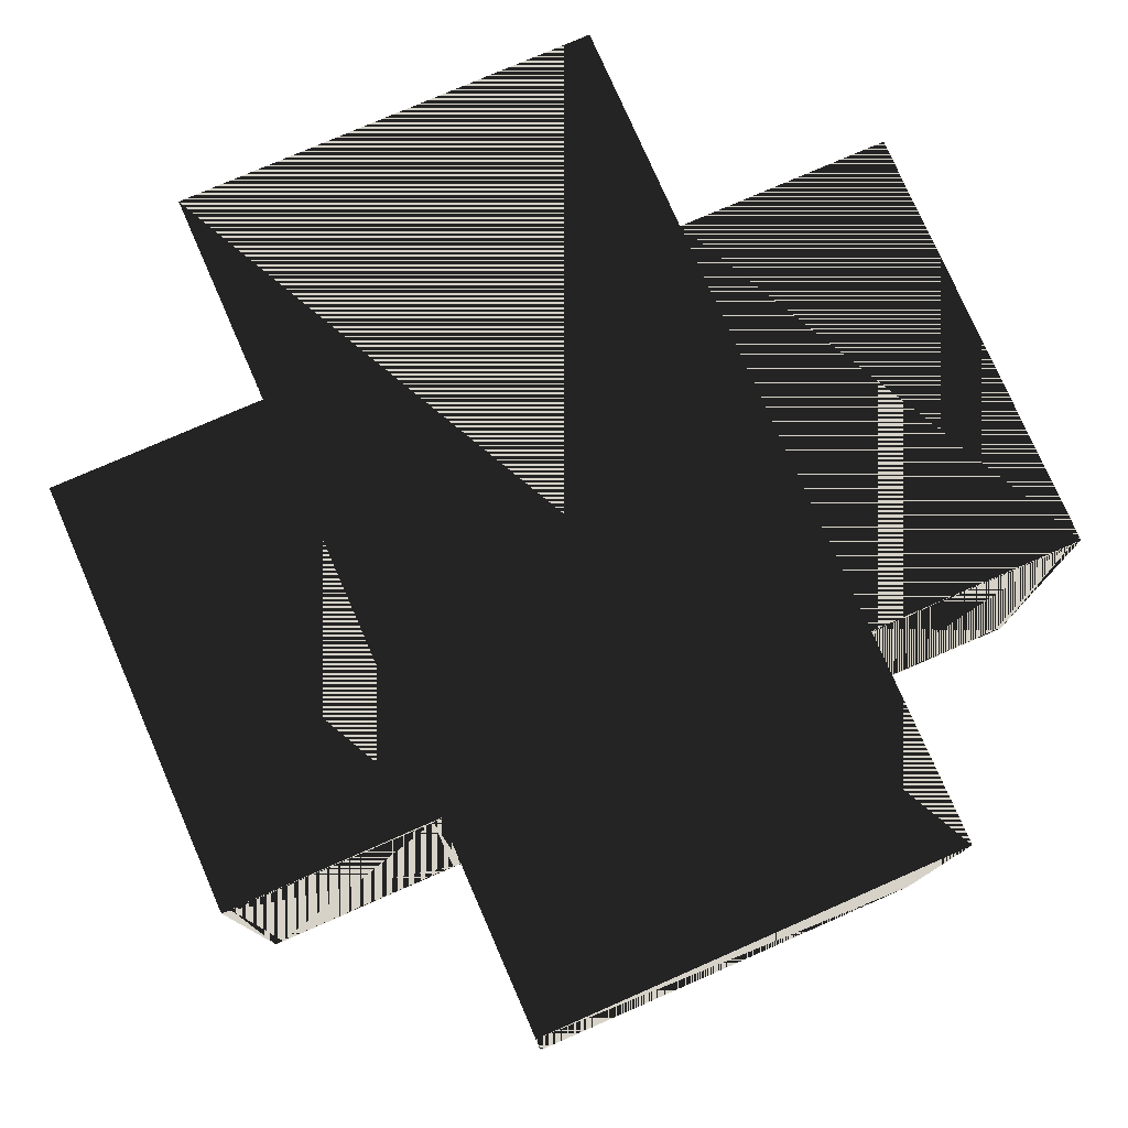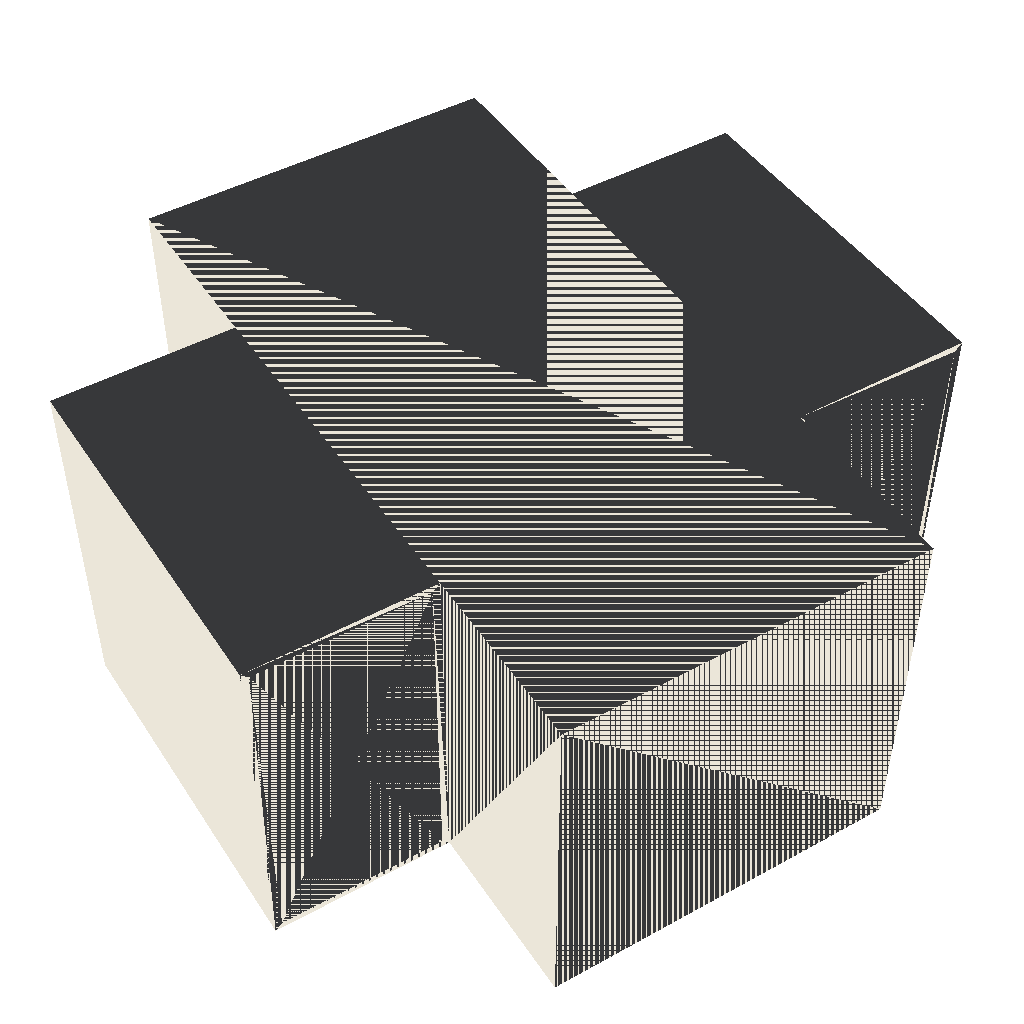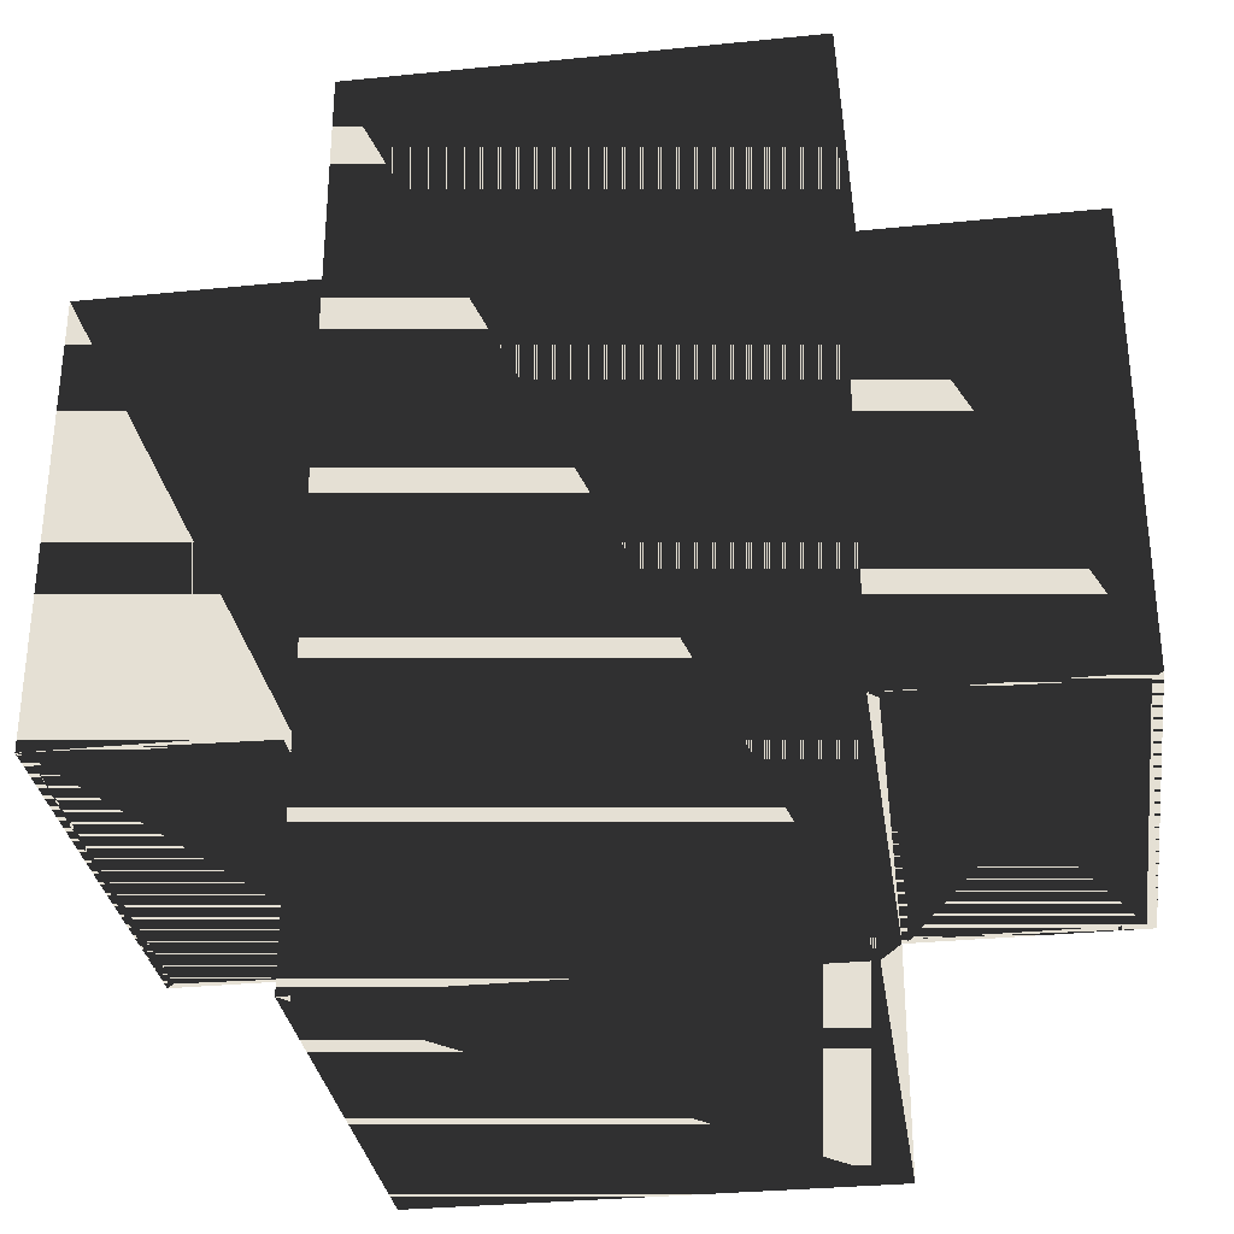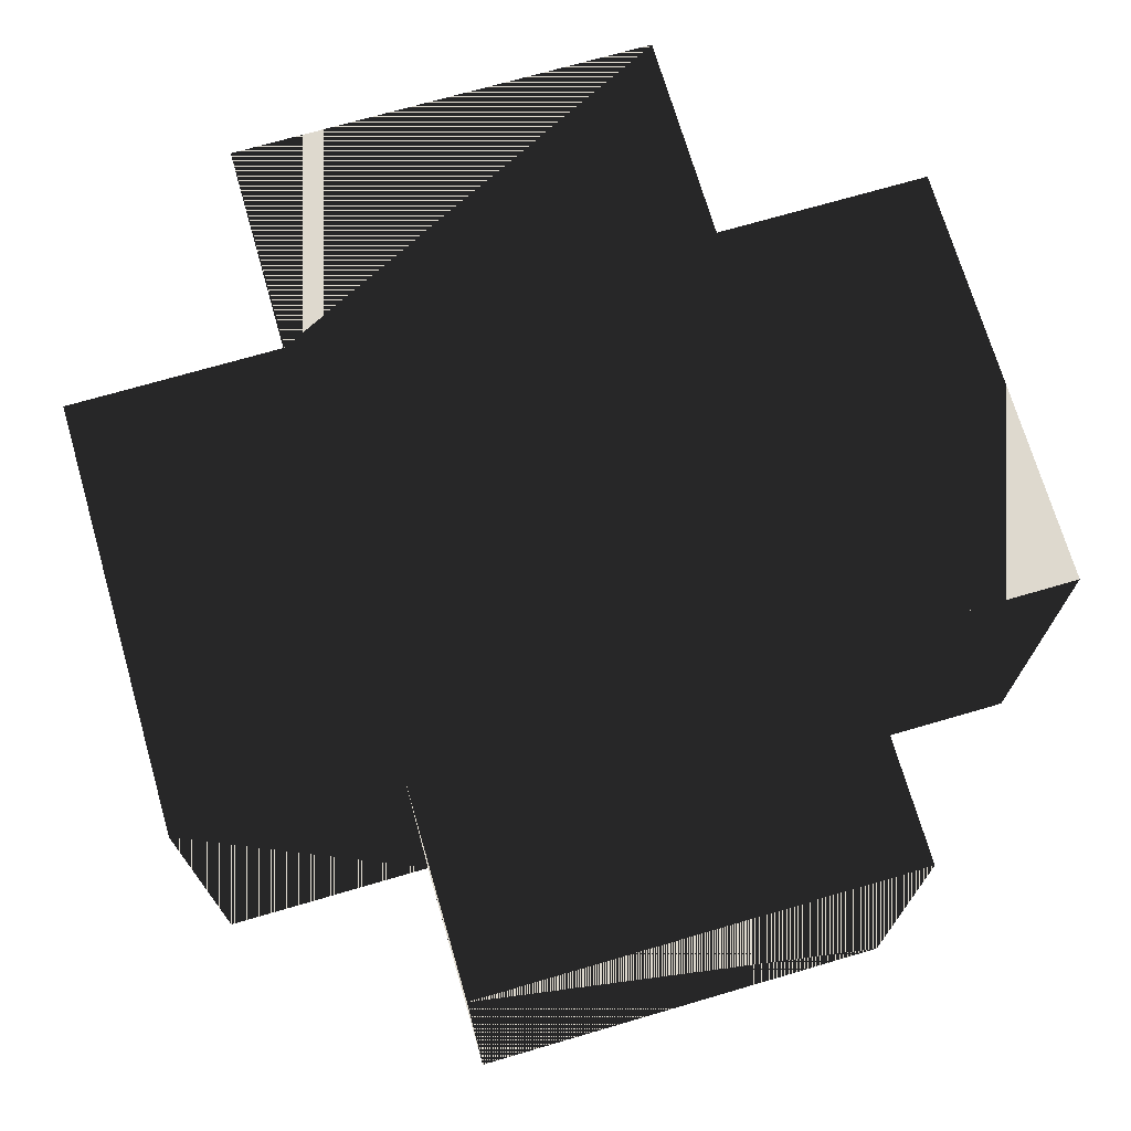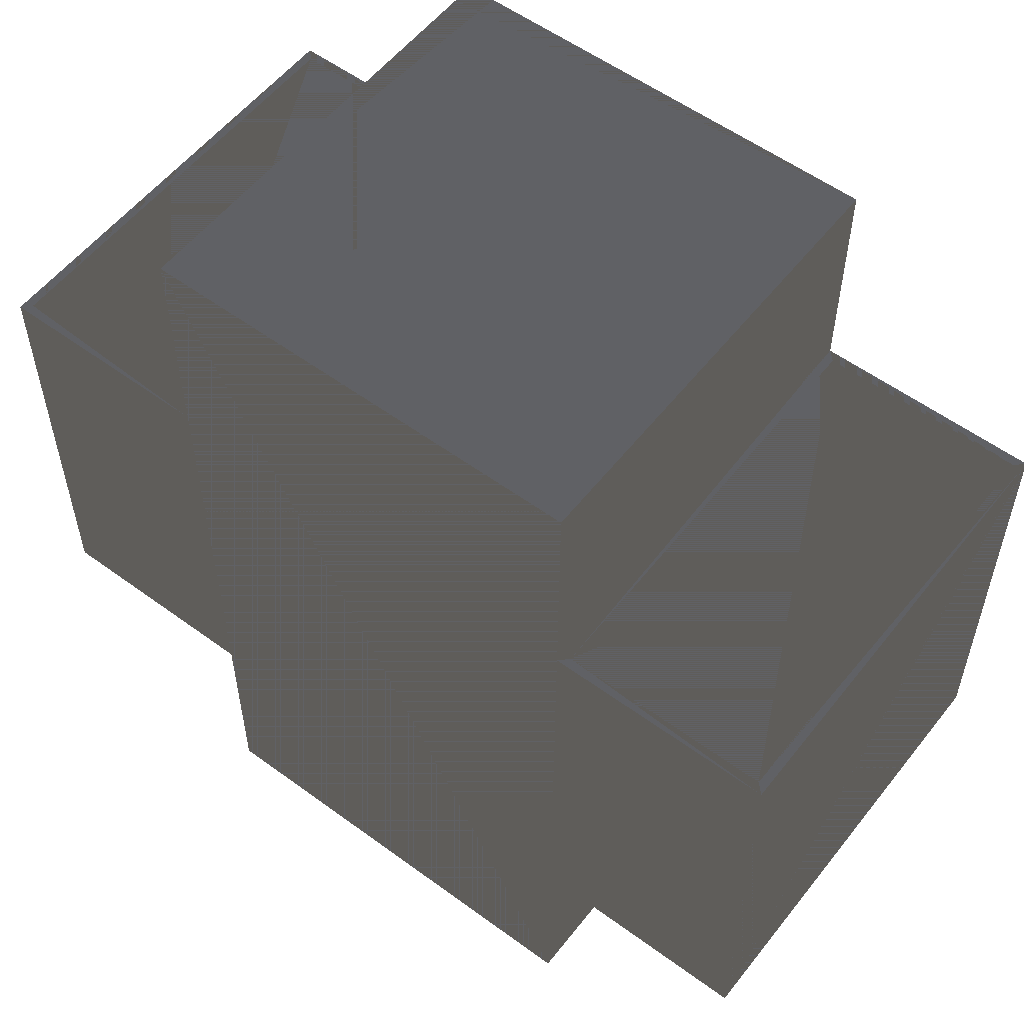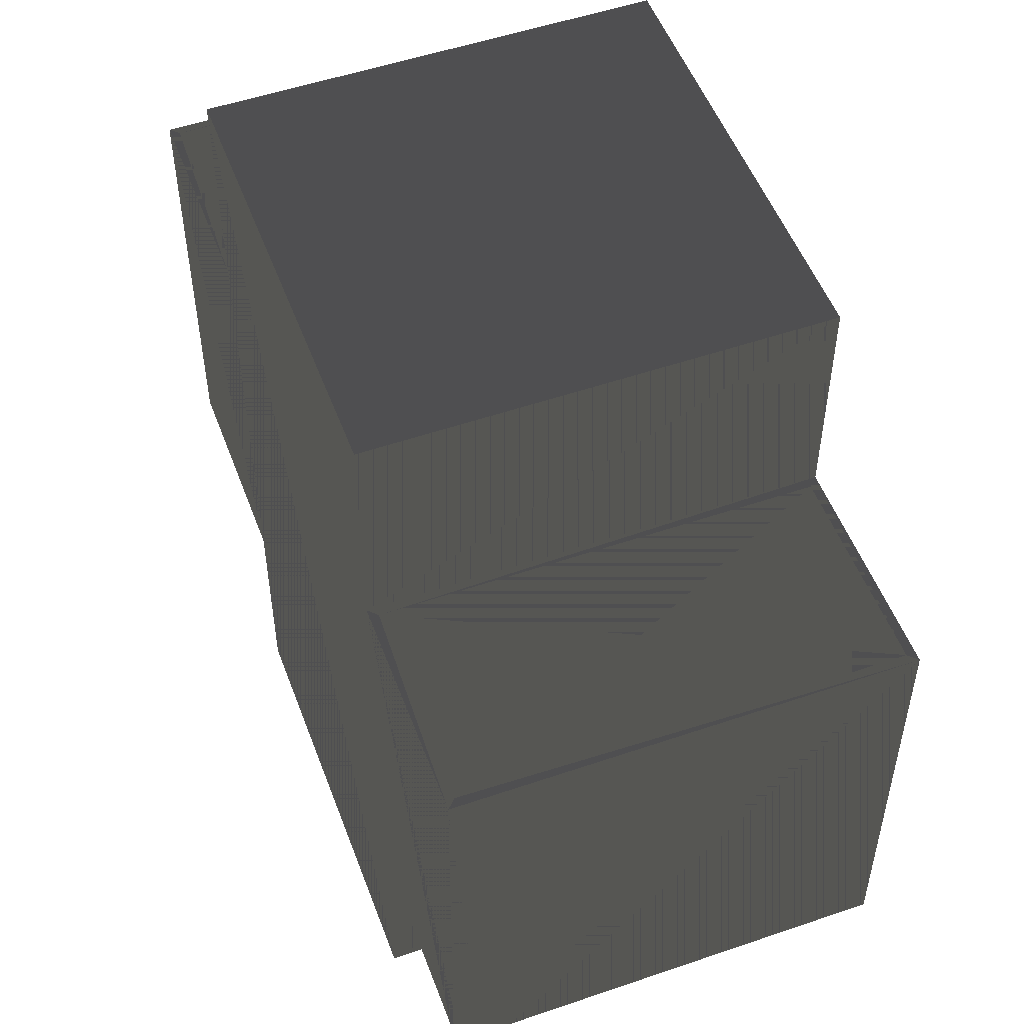
<metadata>
{"format":"obj","ext":"obj","renderer":"f3d","projection":"perspective","resolution":1024,"background":"white","views":[{"elev":77.5,"azim":-23.6,"up":"+Z"},{"elev":46.7,"azim":-31.9,"up":"+Z"},{"elev":-31.7,"azim":8.1,"up":"+Y"},{"elev":71.4,"azim":73.7,"up":"+Z"},{"elev":55.9,"azim":37.6,"up":"+Y"},{"elev":52.1,"azim":69.7,"up":"+Y"}]}
</metadata>
<code>
v -5 -10 10
v 5 -10 0
v 5 -10 10
v -5 -10 0
v 5 -5 0
v 5 -5 10
v 5.2 -5 9.8
v 5.2 -5 0.2
v 10 -5 0
v 9.8 -5 0.2
v 10 -5 10
v 9.8 -5 9.8
v 10 5 0
v 10 5 10
v 9.8 5 9.8
v 9.8 5 0.2
v 5 5 0
v 5.2 5 0.2
v 5 5 10
v 5.2 5 9.8
v 5 10 0
v 5 10 10
v -5 10 10
v -5 10 0
v -5 5 10
v -5 5 0
v -5.2 5 9.8
v -5.2 5 0.2
v -10 5 0
v -9.8 5 0.2
v -10 5 10
v -9.8 5 9.8
v -10 -5 10
v -10 -5 0
v -9.8 -5 9.8
v -9.8 -5 0.2
v -5 -5 0
v -5.2 -5 0.2
v -5 -5 10
v -5.2 -5 9.8
f 1 2 3
f 3 2 1
f 1 4 2
f 2 4 1
f 3 5 6
f 6 5 3
f 3 2 5
f 5 2 3
f 6 7 5
f 5 7 6
f 5 8 7
f 7 8 5
f 5 8 9
f 9 8 5
f 9 10 8
f 8 10 9
f 11 12 9
f 9 12 11
f 9 10 12
f 12 10 9
f 11 12 6
f 6 12 11
f 6 7 12
f 12 7 6
f 7 8 10 12
f 12 10 8 7
f 11 13 14
f 14 13 11
f 11 9 13
f 13 9 11
f 14 15 13
f 13 15 14
f 13 16 15
f 15 16 13
f 13 16 17
f 17 16 13
f 17 18 16
f 16 18 17
f 19 20 17
f 17 20 19
f 17 18 20
f 20 18 17
f 19 20 14
f 14 20 19
f 14 15 20
f 20 15 14
f 15 16 18 20
f 20 18 16 15
f 19 21 22
f 22 21 19
f 19 17 21
f 21 17 19
f 23 21 22
f 22 21 23
f 23 24 21
f 21 24 23
f 25 24 23
f 23 24 25
f 25 26 24
f 24 26 25
f 25 27 26
f 26 27 25
f 26 28 27
f 27 28 26
f 26 28 29
f 29 28 26
f 29 30 28
f 28 30 29
f 31 32 29
f 29 32 31
f 29 30 32
f 32 30 29
f 31 32 25
f 25 32 31
f 25 27 32
f 32 27 25
f 27 28 30 32
f 32 30 28 27
f 33 29 31
f 31 29 33
f 33 34 29
f 29 34 33
f 33 35 34
f 34 35 33
f 34 36 35
f 35 36 34
f 34 36 37
f 37 36 34
f 37 38 36
f 36 38 37
f 39 40 37
f 37 40 39
f 37 38 40
f 40 38 37
f 39 40 33
f 33 40 39
f 33 35 40
f 40 35 33
f 35 36 38 40
f 40 38 36 35
f 1 37 39
f 39 37 1
f 1 4 37
f 37 4 1
f 24 2 21
f 21 2 24
f 24 4 2
f 2 4 24
f 17 9 13
f 13 9 17
f 17 5 9
f 9 5 17
f 29 37 26
f 26 37 29
f 29 34 37
f 37 34 29
f 23 3 22
f 22 3 23
f 23 1 3
f 3 1 23
f 19 11 14
f 14 11 19
f 19 6 11
f 11 6 19
f 31 39 25
f 25 39 31
f 31 33 39
f 39 33 31

</code>
